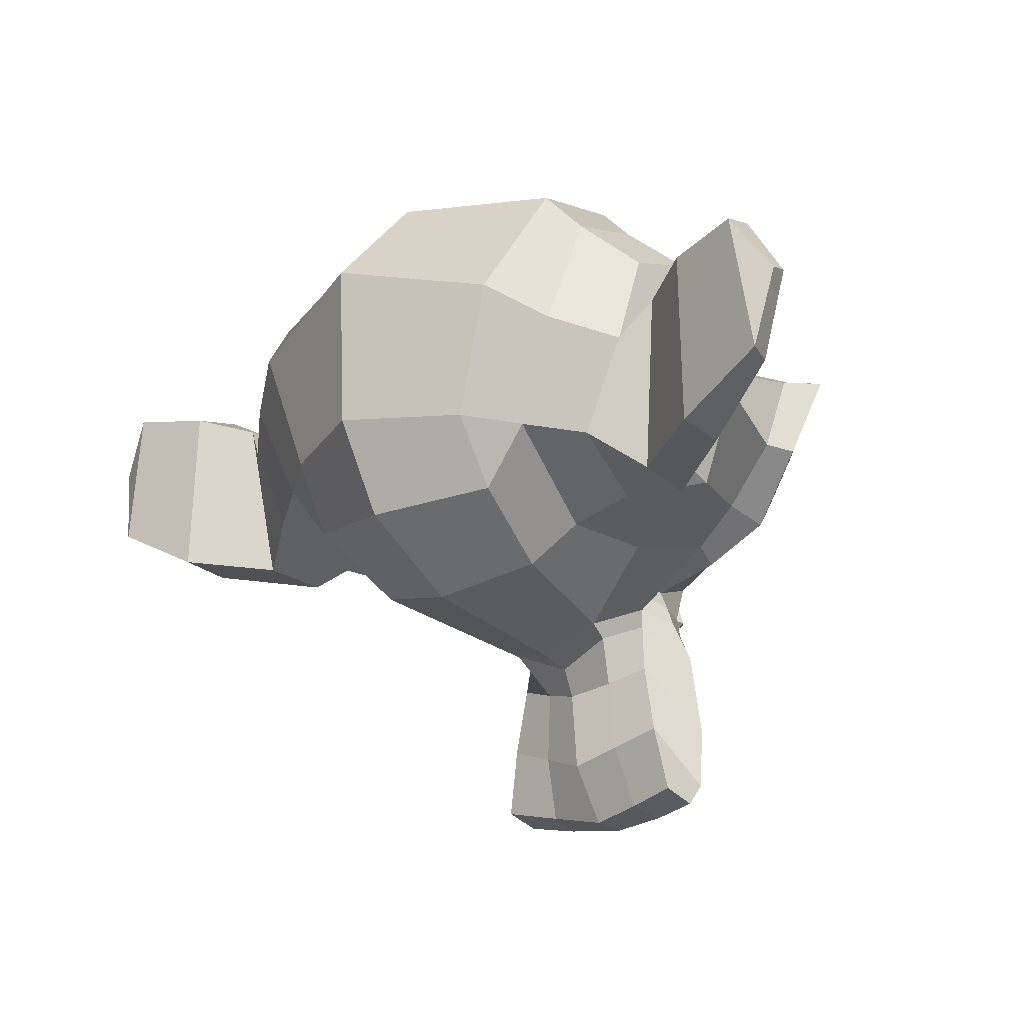
<metadata>
{"format":"obj","ext":"obj","renderer":"f3d","projection":"perspective","resolution":1024,"background":"white","views":[{"elev":-19.6,"azim":-140.9,"up":"+Y"}]}
</metadata>
<code>
v 0.4375 0.1641 0.7656
v -0.4375 0.1641 0.7656
v 0.5 0.09375 0.6875
v -0.5 0.09375 0.6875
v 0.5469 0.05469 0.5781
v -0.5469 0.05469 0.5781
v 0.3516 -0.02344 0.6172
v -0.3516 -0.02344 0.6172
v 0.3516 0.03125 0.7188
v -0.3516 0.03125 0.7188
v 0.3516 0.1328 0.7812
v -0.3516 0.1328 0.7812
v 0.2734 0.1641 0.7969
v -0.2734 0.1641 0.7969
v 0.2031 0.09375 0.7422
v -0.2031 0.09375 0.7422
v 0.1562 0.05469 0.6484
v -0.1562 0.05469 0.6484
v 0.07812 0.2422 0.6562
v -0.07812 0.2422 0.6562
v 0.1406 0.2422 0.7422
v -0.1406 0.2422 0.7422
v 0.2422 0.2422 0.7969
v -0.2422 0.2422 0.7969
v 0.2734 0.3281 0.7969
v -0.2734 0.3281 0.7969
v 0.2031 0.3906 0.7422
v -0.2031 0.3906 0.7422
v 0.1562 0.4375 0.6484
v -0.1562 0.4375 0.6484
v 0.3516 0.5156 0.6172
v -0.3516 0.5156 0.6172
v 0.3516 0.4531 0.7188
v -0.3516 0.4531 0.7188
v 0.3516 0.3594 0.7812
v -0.3516 0.3594 0.7812
v 0.4375 0.3281 0.7656
v -0.4375 0.3281 0.7656
v 0.5 0.3906 0.6875
v -0.5 0.3906 0.6875
v 0.5469 0.4375 0.5781
v -0.5469 0.4375 0.5781
v 0.625 0.2422 0.5625
v -0.625 0.2422 0.5625
v 0.5625 0.2422 0.6719
v -0.5625 0.2422 0.6719
v 0.4688 0.2422 0.7578
v -0.4688 0.2422 0.7578
v 0.4766 0.2422 0.7734
v -0.4766 0.2422 0.7734
v 0.4453 0.3359 0.7812
v -0.4453 0.3359 0.7812
v 0.3516 0.375 0.8047
v -0.3516 0.375 0.8047
v 0.2656 0.3359 0.8203
v -0.2656 0.3359 0.8203
v 0.2266 0.2422 0.8203
v -0.2266 0.2422 0.8203
v 0.2656 0.1562 0.8203
v -0.2656 0.1562 0.8203
v 0.3516 0.2422 0.8281
v -0.3516 0.2422 0.8281
v 0.3516 0.1172 0.8047
v -0.3516 0.1172 0.8047
v 0.4453 0.1562 0.7812
v -0.4453 0.1562 0.7812
v 0 0.4297 0.7422
v 0 0.3516 0.8203
v 0 -0.6797 0.7344
v 0 -0.3203 0.7812
v 0 -0.1875 0.7969
v 0 -0.7734 0.7188
v 0 0.4062 0.6016
v 0 0.5703 0.5703
v 0 0.8984 -0.5469
v 0 0.5625 -0.8516
v 0 0.07031 -0.8281
v 0 -0.3828 -0.3516
v 0.2031 -0.1875 0.5625
v -0.2031 -0.1875 0.5625
v 0.3125 -0.4375 0.5703
v -0.3125 -0.4375 0.5703
v 0.3516 -0.6953 0.5703
v -0.3516 -0.6953 0.5703
v 0.3672 -0.8906 0.5312
v -0.3672 -0.8906 0.5312
v 0.3281 -0.9453 0.5234
v -0.3281 -0.9453 0.5234
v 0.1797 -0.9688 0.5547
v -0.1797 -0.9688 0.5547
v 0 -0.9844 0.5781
v 0.4375 -0.1406 0.5312
v -0.4375 -0.1406 0.5312
v 0.6328 -0.03906 0.5391
v -0.6328 -0.03906 0.5391
v 0.8281 0.1484 0.4453
v -0.8281 0.1484 0.4453
v 0.8594 0.4297 0.5938
v -0.8594 0.4297 0.5938
v 0.7109 0.4844 0.625
v -0.7109 0.4844 0.625
v 0.4922 0.6016 0.6875
v -0.4922 0.6016 0.6875
v 0.3203 0.7578 0.7344
v -0.3203 0.7578 0.7344
v 0.1562 0.7188 0.7578
v -0.1562 0.7188 0.7578
v 0.0625 0.4922 0.75
v -0.0625 0.4922 0.75
v 0.1641 0.4141 0.7734
v -0.1641 0.4141 0.7734
v 0.125 0.3047 0.7656
v -0.125 0.3047 0.7656
v 0.2031 0.09375 0.7422
v -0.2031 0.09375 0.7422
v 0.375 0.01562 0.7031
v -0.375 0.01562 0.7031
v 0.4922 0.0625 0.6719
v -0.4922 0.0625 0.6719
v 0.625 0.1875 0.6484
v -0.625 0.1875 0.6484
v 0.6406 0.2969 0.6484
v -0.6406 0.2969 0.6484
v 0.6016 0.375 0.6641
v -0.6016 0.375 0.6641
v 0.4297 0.4375 0.7188
v -0.4297 0.4375 0.7188
v 0.25 0.4688 0.7578
v -0.25 0.4688 0.7578
v 0 -0.7656 0.7344
v 0.1094 -0.7188 0.7344
v -0.1094 -0.7188 0.7344
v 0.1172 -0.8359 0.7109
v -0.1172 -0.8359 0.7109
v 0.0625 -0.8828 0.6953
v -0.0625 -0.8828 0.6953
v 0 -0.8906 0.6875
v 0 -0.1953 0.75
v 0 -0.1406 0.7422
v 0.1016 -0.1484 0.7422
v -0.1016 -0.1484 0.7422
v 0.125 -0.2266 0.75
v -0.125 -0.2266 0.75
v 0.08594 -0.2891 0.7422
v -0.08594 -0.2891 0.7422
v 0.3984 -0.04688 0.6719
v -0.3984 -0.04688 0.6719
v 0.6172 0.05469 0.625
v -0.6172 0.05469 0.625
v 0.7266 0.2031 0.6016
v -0.7266 0.2031 0.6016
v 0.7422 0.375 0.6562
v -0.7422 0.375 0.6562
v 0.6875 0.4141 0.7266
v -0.6875 0.4141 0.7266
v 0.4375 0.5469 0.7969
v -0.4375 0.5469 0.7969
v 0.3125 0.6406 0.8359
v -0.3125 0.6406 0.8359
v 0.2031 0.6172 0.8516
v -0.2031 0.6172 0.8516
v 0.1016 0.4297 0.8438
v -0.1016 0.4297 0.8438
v 0.125 -0.1016 0.8125
v -0.125 -0.1016 0.8125
v 0.2109 -0.4453 0.7109
v -0.2109 -0.4453 0.7109
v 0.25 -0.7031 0.6875
v -0.25 -0.7031 0.6875
v 0.2656 -0.8203 0.6641
v -0.2656 -0.8203 0.6641
v 0.2344 -0.9141 0.6328
v -0.2344 -0.9141 0.6328
v 0.1641 -0.9297 0.6328
v -0.1641 -0.9297 0.6328
v 0 -0.9453 0.6406
v 0 0.04688 0.7266
v 0 0.2109 0.7656
v 0.3281 0.4766 0.7422
v -0.3281 0.4766 0.7422
v 0.1641 0.1406 0.75
v -0.1641 0.1406 0.75
v 0.1328 0.2109 0.7578
v -0.1328 0.2109 0.7578
v 0.1172 -0.6875 0.7344
v -0.1172 -0.6875 0.7344
v 0.07812 -0.4453 0.75
v -0.07812 -0.4453 0.75
v 0 -0.4453 0.75
v 0 -0.3281 0.7422
v 0.09375 -0.2734 0.7812
v -0.09375 -0.2734 0.7812
v 0.1328 -0.2266 0.7969
v -0.1328 -0.2266 0.7969
v 0.1094 -0.1328 0.7812
v -0.1094 -0.1328 0.7812
v 0.03906 -0.125 0.7812
v -0.03906 -0.125 0.7812
v 0 -0.2031 0.8281
v 0.04688 -0.1484 0.8125
v -0.04688 -0.1484 0.8125
v 0.09375 -0.1562 0.8125
v -0.09375 -0.1562 0.8125
v 0.1094 -0.2266 0.8281
v -0.1094 -0.2266 0.8281
v 0.07812 -0.25 0.8047
v -0.07812 -0.25 0.8047
v 0 -0.2891 0.8047
v 0.2578 -0.3125 0.5547
v -0.2578 -0.3125 0.5547
v 0.1641 -0.2422 0.7109
v -0.1641 -0.2422 0.7109
v 0.1797 -0.3125 0.7109
v -0.1797 -0.3125 0.7109
v 0.2344 -0.25 0.5547
v -0.2344 -0.25 0.5547
v 0 -0.875 0.6875
v 0.04688 -0.8672 0.6875
v -0.04688 -0.8672 0.6875
v 0.09375 -0.8203 0.7109
v -0.09375 -0.8203 0.7109
v 0.09375 -0.7422 0.7266
v -0.09375 -0.7422 0.7266
v 0 -0.7812 0.6562
v 0.09375 -0.75 0.6641
v -0.09375 -0.75 0.6641
v 0.09375 -0.8125 0.6406
v -0.09375 -0.8125 0.6406
v 0.04688 -0.8516 0.6328
v -0.04688 -0.8516 0.6328
v 0 -0.8594 0.6328
v 0.1719 0.2188 0.7812
v -0.1719 0.2188 0.7812
v 0.1875 0.1562 0.7734
v -0.1875 0.1562 0.7734
v 0.3359 0.4297 0.7578
v -0.3359 0.4297 0.7578
v 0.2734 0.4219 0.7734
v -0.2734 0.4219 0.7734
v 0.4219 0.3984 0.7734
v -0.4219 0.3984 0.7734
v 0.5625 0.3516 0.6953
v -0.5625 0.3516 0.6953
v 0.5859 0.2891 0.6875
v -0.5859 0.2891 0.6875
v 0.5781 0.1953 0.6797
v -0.5781 0.1953 0.6797
v 0.4766 0.1016 0.7188
v -0.4766 0.1016 0.7188
v 0.375 0.0625 0.7422
v -0.375 0.0625 0.7422
v 0.2266 0.1094 0.7812
v -0.2266 0.1094 0.7812
v 0.1797 0.2969 0.7812
v -0.1797 0.2969 0.7812
v 0.2109 0.375 0.7812
v -0.2109 0.375 0.7812
v 0.2344 0.3594 0.7578
v -0.2344 0.3594 0.7578
v 0.1953 0.2969 0.7578
v -0.1953 0.2969 0.7578
v 0.2422 0.125 0.7578
v -0.2422 0.125 0.7578
v 0.375 0.08594 0.7266
v -0.375 0.08594 0.7266
v 0.4609 0.1172 0.7031
v -0.4609 0.1172 0.7031
v 0.5469 0.2109 0.6719
v -0.5469 0.2109 0.6719
v 0.5547 0.2812 0.6719
v -0.5547 0.2812 0.6719
v 0.5312 0.3359 0.6797
v -0.5312 0.3359 0.6797
v 0.4141 0.3906 0.75
v -0.4141 0.3906 0.75
v 0.2812 0.3984 0.7656
v -0.2812 0.3984 0.7656
v 0.3359 0.4062 0.75
v -0.3359 0.4062 0.75
v 0.2031 0.1719 0.75
v -0.2031 0.1719 0.75
v 0.1953 0.2266 0.75
v -0.1953 0.2266 0.75
v 0.1094 0.4609 0.6094
v -0.1094 0.4609 0.6094
v 0.1953 0.6641 0.6172
v -0.1953 0.6641 0.6172
v 0.3359 0.6875 0.5938
v -0.3359 0.6875 0.5938
v 0.4844 0.5547 0.5547
v -0.4844 0.5547 0.5547
v 0.6797 0.4531 0.4922
v -0.6797 0.4531 0.4922
v 0.7969 0.4062 0.4609
v -0.7969 0.4062 0.4609
v 0.7734 0.1641 0.375
v -0.7734 0.1641 0.375
v 0.6016 0 0.4141
v -0.6016 0 0.4141
v 0.4375 -0.09375 0.4688
v -0.4375 -0.09375 0.4688
v 0 0.8984 0.2891
v 0 0.9844 -0.07812
v 0 -0.1953 -0.6719
v 0 -0.4609 0.1875
v 0 -0.9766 0.4609
v 0 -0.8047 0.3438
v 0 -0.5703 0.3203
v 0 -0.4844 0.2812
v 0.8516 0.2344 0.05469
v -0.8516 0.2344 0.05469
v 0.8594 0.3203 -0.04688
v -0.8594 0.3203 -0.04688
v 0.7734 0.2656 -0.4375
v -0.7734 0.2656 -0.4375
v 0.4609 0.4375 -0.7031
v -0.4609 0.4375 -0.7031
v 0.7344 -0.04688 0.07031
v -0.7344 -0.04688 0.07031
v 0.5938 -0.125 -0.1641
v -0.5938 -0.125 -0.1641
v 0.6406 -0.007812 -0.4297
v -0.6406 -0.007812 -0.4297
v 0.3359 0.05469 -0.6641
v -0.3359 0.05469 -0.6641
v 0.2344 -0.3516 0.4062
v -0.2344 -0.3516 0.4062
v 0.1797 -0.4141 0.2578
v -0.1797 -0.4141 0.2578
v 0.2891 -0.7109 0.3828
v -0.2891 -0.7109 0.3828
v 0.25 -0.5 0.3906
v -0.25 -0.5 0.3906
v 0.3281 -0.9141 0.3984
v -0.3281 -0.9141 0.3984
v 0.1406 -0.7578 0.3672
v -0.1406 -0.7578 0.3672
v 0.125 -0.5391 0.3594
v -0.125 -0.5391 0.3594
v 0.1641 -0.9453 0.4375
v -0.1641 -0.9453 0.4375
v 0.2188 -0.2812 0.4297
v -0.2188 -0.2812 0.4297
v 0.2109 -0.2266 0.4688
v -0.2109 -0.2266 0.4688
v 0.2031 -0.1719 0.5
v -0.2031 -0.1719 0.5
v 0.2109 -0.3906 0.1641
v -0.2109 -0.3906 0.1641
v 0.2969 -0.3125 -0.2656
v -0.2969 -0.3125 -0.2656
v 0.3438 -0.1484 -0.5391
v -0.3438 -0.1484 -0.5391
v 0.4531 0.8672 -0.3828
v -0.4531 0.8672 -0.3828
v 0.4531 0.9297 -0.07031
v -0.4531 0.9297 -0.07031
v 0.4531 0.8516 0.2344
v -0.4531 0.8516 0.2344
v 0.4609 0.5234 0.4297
v -0.4609 0.5234 0.4297
v 0.7266 0.4062 0.3359
v -0.7266 0.4062 0.3359
v 0.6328 0.4531 0.2812
v -0.6328 0.4531 0.2812
v 0.6406 0.7031 0.05469
v -0.6406 0.7031 0.05469
v 0.7969 0.5625 0.125
v -0.7969 0.5625 0.125
v 0.7969 0.6172 -0.1172
v -0.7969 0.6172 -0.1172
v 0.6406 0.75 -0.1953
v -0.6406 0.75 -0.1953
v 0.6406 0.6797 -0.4453
v -0.6406 0.6797 -0.4453
v 0.7969 0.5391 -0.3594
v -0.7969 0.5391 -0.3594
v 0.6172 0.3281 -0.5859
v -0.6172 0.3281 -0.5859
v 0.4844 0.02344 -0.5469
v -0.4844 0.02344 -0.5469
v 0.8203 0.3281 -0.2031
v -0.8203 0.3281 -0.2031
v 0.4062 -0.1719 0.1484
v -0.4062 -0.1719 0.1484
v 0.4297 -0.1953 -0.2109
v -0.4297 -0.1953 -0.2109
v 0.8906 0.4062 -0.2344
v -0.8906 0.4062 -0.2344
v 0.7734 -0.1406 -0.125
v -0.7734 -0.1406 -0.125
v 1.039 -0.1016 -0.3281
v -1.039 -0.1016 -0.3281
v 1.281 0.05469 -0.4297
v -1.281 0.05469 -0.4297
v 1.352 0.3203 -0.4219
v -1.352 0.3203 -0.4219
v 1.234 0.5078 -0.4219
v -1.234 0.5078 -0.4219
v 1.023 0.4766 -0.3125
v -1.023 0.4766 -0.3125
v 1.016 0.4141 -0.2891
v -1.016 0.4141 -0.2891
v 1.188 0.4375 -0.3906
v -1.188 0.4375 -0.3906
v 1.266 0.2891 -0.4062
v -1.266 0.2891 -0.4062
v 1.211 0.07812 -0.4062
v -1.211 0.07812 -0.4062
v 1.031 -0.03906 -0.3047
v -1.031 -0.03906 -0.3047
v 0.8281 -0.07031 -0.1328
v -0.8281 -0.07031 -0.1328
v 0.9219 0.3594 -0.2188
v -0.9219 0.3594 -0.2188
v 0.9453 0.3047 -0.2891
v -0.9453 0.3047 -0.2891
v 0.8828 -0.02344 -0.2109
v -0.8828 -0.02344 -0.2109
v 1.039 0 -0.3672
v -1.039 0 -0.3672
v 1.188 0.09375 -0.4453
v -1.188 0.09375 -0.4453
v 1.234 0.25 -0.4453
v -1.234 0.25 -0.4453
v 1.172 0.3594 -0.4375
v -1.172 0.3594 -0.4375
v 1.023 0.3438 -0.3594
v -1.023 0.3438 -0.3594
v 0.8438 0.2891 -0.2109
v -0.8438 0.2891 -0.2109
v 0.8359 0.1719 -0.2734
v -0.8359 0.1719 -0.2734
v 0.7578 0.09375 -0.2734
v -0.7578 0.09375 -0.2734
v 0.8203 0.08594 -0.2734
v -0.8203 0.08594 -0.2734
v 0.8438 0.01562 -0.2734
v -0.8438 0.01562 -0.2734
v 0.8125 -0.01562 -0.2734
v -0.8125 -0.01562 -0.2734
v 0.7266 0 -0.07031
v -0.7266 0 -0.07031
v 0.7188 -0.02344 -0.1719
v -0.7188 -0.02344 -0.1719
v 0.7188 0.03906 -0.1875
v -0.7188 0.03906 -0.1875
v 0.7969 0.2031 -0.2109
v -0.7969 0.2031 -0.2109
v 0.8906 0.2422 -0.2656
v -0.8906 0.2422 -0.2656
v 0.8906 0.2344 -0.3203
v -0.8906 0.2344 -0.3203
v 0.8125 -0.01562 -0.3203
v -0.8125 -0.01562 -0.3203
v 0.8516 0.01562 -0.3203
v -0.8516 0.01562 -0.3203
v 0.8281 0.07812 -0.3203
v -0.8281 0.07812 -0.3203
v 0.7656 0.09375 -0.3203
v -0.7656 0.09375 -0.3203
v 0.8438 0.1719 -0.3203
v -0.8438 0.1719 -0.3203
v 1.039 0.3281 -0.4141
v -1.039 0.3281 -0.4141
v 1.188 0.3438 -0.4844
v -1.188 0.3438 -0.4844
v 1.258 0.2422 -0.4922
v -1.258 0.2422 -0.4922
v 1.211 0.08594 -0.4844
v -1.211 0.08594 -0.4844
v 1.047 0 -0.4219
v -1.047 0 -0.4219
v 0.8828 -0.01562 -0.2656
v -0.8828 -0.01562 -0.2656
v 0.9531 0.2891 -0.3438
v -0.9531 0.2891 -0.3438
v 0.8906 0.1094 -0.3281
v -0.8906 0.1094 -0.3281
v 0.9375 0.0625 -0.3359
v -0.9375 0.0625 -0.3359
v 1 0.125 -0.3672
v -1 0.125 -0.3672
v 0.9609 0.1719 -0.3516
v -0.9609 0.1719 -0.3516
v 1.016 0.2344 -0.375
v -1.016 0.2344 -0.375
v 1.055 0.1875 -0.3828
v -1.055 0.1875 -0.3828
v 1.109 0.2109 -0.3906
v -1.109 0.2109 -0.3906
v 1.086 0.2734 -0.3906
v -1.086 0.2734 -0.3906
v 1.023 0.4375 -0.4844
v -1.023 0.4375 -0.4844
v 1.25 0.4688 -0.5469
v -1.25 0.4688 -0.5469
v 1.367 0.2969 -0.5
v -1.367 0.2969 -0.5
v 1.312 0.05469 -0.5312
v -1.312 0.05469 -0.5312
v 1.039 -0.08594 -0.4922
v -1.039 -0.08594 -0.4922
v 0.7891 -0.125 -0.3281
v -0.7891 -0.125 -0.3281
v 0.8594 0.3828 -0.3828
v -0.8594 0.3828 -0.3828
f 47 1 3 45
f 4 2 48 46
f 45 3 5 43
f 6 4 46 44
f 3 9 7 5
f 8 10 4 6
f 1 11 9 3
f 10 12 2 4
f 11 13 15 9
f 16 14 12 10
f 9 15 17 7
f 18 16 10 8
f 15 21 19 17
f 20 22 16 18
f 13 23 21 15
f 22 24 14 16
f 23 25 27 21
f 28 26 24 22
f 21 27 29 19
f 30 28 22 20
f 27 33 31 29
f 32 34 28 30
f 25 35 33 27
f 34 36 26 28
f 35 37 39 33
f 40 38 36 34
f 33 39 41 31
f 42 40 34 32
f 39 45 43 41
f 44 46 40 42
f 37 47 45 39
f 46 48 38 40
f 47 37 51 49
f 52 38 48 50
f 37 35 53 51
f 54 36 38 52
f 35 25 55 53
f 56 26 36 54
f 25 23 57 55
f 58 24 26 56
f 23 13 59 57
f 60 14 24 58
f 13 11 63 59
f 64 12 14 60
f 11 1 65 63
f 66 2 12 64
f 1 47 49 65
f 50 48 2 66
f 61 65 49
f 50 66 62
f 63 65 61
f 62 66 64
f 61 59 63
f 64 60 62
f 61 57 59
f 60 58 62
f 61 55 57
f 58 56 62
f 61 53 55
f 56 54 62
f 61 51 53
f 54 52 62
f 61 49 51
f 52 50 62
f 89 174 176 91
f 176 175 90 91
f 87 172 174 89
f 175 173 88 90
f 85 170 172 87
f 173 171 86 88
f 83 168 170 85
f 171 169 84 86
f 81 166 168 83
f 169 167 82 84
f 79 92 146 164
f 147 93 80 165
f 92 94 148 146
f 149 95 93 147
f 94 96 150 148
f 151 97 95 149
f 96 98 152 150
f 153 99 97 151
f 98 100 154 152
f 155 101 99 153
f 100 102 156 154
f 157 103 101 155
f 102 104 158 156
f 159 105 103 157
f 104 106 160 158
f 161 107 105 159
f 106 108 162 160
f 163 109 107 161
f 108 67 68 162
f 68 67 109 163
f 110 128 160 162
f 161 129 111 163
f 128 179 158 160
f 159 180 129 161
f 126 156 158 179
f 159 157 127 180
f 124 154 156 126
f 157 155 125 127
f 122 152 154 124
f 155 153 123 125
f 120 150 152 122
f 153 151 121 123
f 118 148 150 120
f 151 149 119 121
f 116 146 148 118
f 149 147 117 119
f 114 164 146 116
f 147 165 115 117
f 114 181 177 164
f 177 182 115 165
f 110 162 68 112
f 68 163 111 113
f 112 68 178 183
f 178 68 113 184
f 177 181 183 178
f 184 182 177 178
f 135 137 176 174
f 176 137 136 175
f 133 135 174 172
f 175 136 134 173
f 131 133 172 170
f 173 134 132 171
f 166 187 185 168
f 186 188 167 169
f 131 170 168 185
f 169 171 132 186
f 144 190 189 187
f 189 190 145 188
f 185 187 189 69
f 189 188 186 69
f 130 131 185 69
f 186 132 130 69
f 142 193 191 144
f 192 194 143 145
f 140 195 193 142
f 194 196 141 143
f 139 197 195 140
f 196 198 139 141
f 138 71 197 139
f 198 71 138 139
f 190 144 191 70
f 192 145 190 70
f 70 191 206 208
f 207 192 70 208
f 71 199 200 197
f 201 199 71 198
f 197 200 202 195
f 203 201 198 196
f 195 202 204 193
f 205 203 196 194
f 193 204 206 191
f 207 205 194 192
f 199 204 202 200
f 203 205 199 201
f 199 208 206 204
f 207 208 199 205
f 139 140 164 177
f 165 141 139 177
f 140 142 211 164
f 212 143 141 165
f 142 144 213 211
f 214 145 143 212
f 144 187 166 213
f 167 188 145 214
f 81 209 213 166
f 214 210 82 167
f 209 215 211 213
f 212 216 210 214
f 79 164 211 215
f 212 165 80 216
f 131 130 72 222
f 72 130 132 223
f 133 131 222 220
f 223 132 134 221
f 135 133 220 218
f 221 134 136 219
f 137 135 218 217
f 219 136 137 217
f 217 218 229 231
f 230 219 217 231
f 218 220 227 229
f 228 221 219 230
f 220 222 225 227
f 226 223 221 228
f 222 72 224 225
f 224 72 223 226
f 224 231 229 225
f 230 231 224 226
f 225 229 227
f 228 230 226
f 183 181 234 232
f 235 182 184 233
f 112 183 232 254
f 233 184 113 255
f 110 112 254 256
f 255 113 111 257
f 181 114 252 234
f 253 115 182 235
f 114 116 250 252
f 251 117 115 253
f 116 118 248 250
f 249 119 117 251
f 118 120 246 248
f 247 121 119 249
f 120 122 244 246
f 245 123 121 247
f 122 124 242 244
f 243 125 123 245
f 124 126 240 242
f 241 127 125 243
f 126 179 236 240
f 237 180 127 241
f 179 128 238 236
f 239 129 180 237
f 128 110 256 238
f 257 111 129 239
f 238 256 258 276
f 259 257 239 277
f 236 238 276 278
f 277 239 237 279
f 240 236 278 274
f 279 237 241 275
f 242 240 274 272
f 275 241 243 273
f 244 242 272 270
f 273 243 245 271
f 246 244 270 268
f 271 245 247 269
f 248 246 268 266
f 269 247 249 267
f 250 248 266 264
f 267 249 251 265
f 252 250 264 262
f 265 251 253 263
f 234 252 262 280
f 263 253 235 281
f 256 254 260 258
f 261 255 257 259
f 254 232 282 260
f 283 233 255 261
f 232 234 280 282
f 281 235 233 283
f 67 108 284 73
f 285 109 67 73
f 108 106 286 284
f 287 107 109 285
f 106 104 288 286
f 289 105 107 287
f 104 102 290 288
f 291 103 105 289
f 102 100 292 290
f 293 101 103 291
f 100 98 294 292
f 295 99 101 293
f 98 96 296 294
f 297 97 99 295
f 96 94 298 296
f 299 95 97 297
f 94 92 300 298
f 301 93 95 299
f 308 309 328 338
f 329 309 308 339
f 307 308 338 336
f 339 308 307 337
f 306 307 336 340
f 337 307 306 341
f 89 91 306 340
f 306 91 90 341
f 87 89 340 334
f 341 90 88 335
f 85 87 334 330
f 335 88 86 331
f 83 85 330 332
f 331 86 84 333
f 330 336 338 332
f 339 337 331 333
f 330 334 340 336
f 341 335 331 337
f 326 332 338 328
f 339 333 327 329
f 81 83 332 326
f 333 84 82 327
f 209 342 344 215
f 345 343 210 216
f 81 326 342 209
f 343 327 82 210
f 79 215 344 346
f 345 216 80 347
f 79 346 300 92
f 301 347 80 93
f 77 324 352 304
f 353 325 77 304
f 304 352 350 78
f 351 353 304 78
f 78 350 348 305
f 349 351 78 305
f 305 348 328 309
f 329 349 305 309
f 326 328 348 342
f 349 329 327 343
f 296 298 318 310
f 319 299 297 311
f 76 316 324 77
f 325 317 76 77
f 302 358 356 303
f 357 359 302 303
f 303 356 354 75
f 355 357 303 75
f 75 354 316 76
f 317 355 75 76
f 292 294 362 364
f 363 295 293 365
f 364 362 368 366
f 369 363 365 367
f 366 368 370 372
f 371 369 367 373
f 372 370 376 374
f 377 371 373 375
f 314 378 374 376
f 375 379 315 377
f 316 354 374 378
f 375 355 317 379
f 354 356 372 374
f 373 357 355 375
f 356 358 366 372
f 367 359 357 373
f 358 360 364 366
f 365 361 359 367
f 290 292 364 360
f 365 293 291 361
f 74 360 358 302
f 359 361 74 302
f 284 286 288 290
f 289 287 285 291
f 284 290 360 74
f 361 291 285 74
f 73 284 74
f 74 285 73
f 294 296 310 362
f 311 297 295 363
f 310 312 368 362
f 369 313 311 363
f 312 382 370 368
f 371 383 313 369
f 314 376 370 382
f 371 377 315 383
f 348 350 386 384
f 387 351 349 385
f 318 384 386 320
f 387 385 319 321
f 298 300 384 318
f 385 301 299 319
f 300 344 342 384
f 343 345 301 385
f 342 348 384
f 385 349 343
f 300 346 344
f 345 347 301
f 314 322 380 378
f 381 323 315 379
f 316 378 380 324
f 381 379 317 325
f 320 386 380 322
f 381 387 321 323
f 350 352 380 386
f 381 353 351 387
f 324 380 352
f 353 381 325
f 400 388 414 402
f 415 389 401 403
f 400 402 404 398
f 405 403 401 399
f 398 404 406 396
f 407 405 399 397
f 396 406 408 394
f 409 407 397 395
f 394 408 410 392
f 411 409 395 393
f 392 410 412 390
f 413 411 393 391
f 410 420 418 412
f 419 421 411 413
f 408 422 420 410
f 421 423 409 411
f 406 424 422 408
f 423 425 407 409
f 404 426 424 406
f 425 427 405 407
f 402 428 426 404
f 427 429 403 405
f 402 414 416 428
f 417 415 403 429
f 318 320 444 442
f 445 321 319 443
f 320 390 412 444
f 413 391 321 445
f 310 318 442 312
f 443 319 311 313
f 382 430 414 388
f 415 431 383 389
f 412 418 440 444
f 441 419 413 445
f 438 446 444 440
f 445 447 439 441
f 434 446 438 436
f 439 447 435 437
f 432 448 446 434
f 447 449 433 435
f 430 448 432 450
f 433 449 431 451
f 414 430 450 416
f 451 431 415 417
f 312 448 430 382
f 431 449 313 383
f 312 442 446 448
f 447 443 313 449
f 442 444 446
f 447 445 443
f 416 450 452 476
f 453 451 417 477
f 450 432 462 452
f 463 433 451 453
f 432 434 460 462
f 461 435 433 463
f 434 436 458 460
f 459 437 435 461
f 436 438 456 458
f 457 439 437 459
f 438 440 454 456
f 455 441 439 457
f 440 418 474 454
f 475 419 441 455
f 428 416 476 464
f 477 417 429 465
f 426 428 464 466
f 465 429 427 467
f 424 426 466 468
f 467 427 425 469
f 422 424 468 470
f 469 425 423 471
f 420 422 470 472
f 471 423 421 473
f 418 420 472 474
f 473 421 419 475
f 458 456 480 478
f 481 457 459 479
f 478 480 482 484
f 483 481 479 485
f 484 482 488 486
f 489 483 485 487
f 486 488 490 492
f 491 489 487 493
f 464 476 486 492
f 487 477 465 493
f 452 484 486 476
f 487 485 453 477
f 452 462 478 484
f 479 463 453 485
f 458 478 462 460
f 463 479 459 461
f 454 474 480 456
f 481 475 455 457
f 472 482 480 474
f 481 483 473 475
f 470 488 482 472
f 483 489 471 473
f 468 490 488 470
f 489 491 469 471
f 466 492 490 468
f 491 493 467 469
f 464 492 466
f 467 493 465
f 392 390 504 502
f 505 391 393 503
f 394 392 502 500
f 503 393 395 501
f 396 394 500 498
f 501 395 397 499
f 398 396 498 496
f 499 397 399 497
f 400 398 496 494
f 497 399 401 495
f 388 400 494 506
f 495 401 389 507
f 494 502 504 506
f 505 503 495 507
f 494 496 500 502
f 501 497 495 503
f 496 498 500
f 501 499 497
f 314 382 388 506
f 389 383 315 507
f 314 506 504 322
f 505 507 315 323
f 320 322 504 390
f 505 323 321 391

</code>
